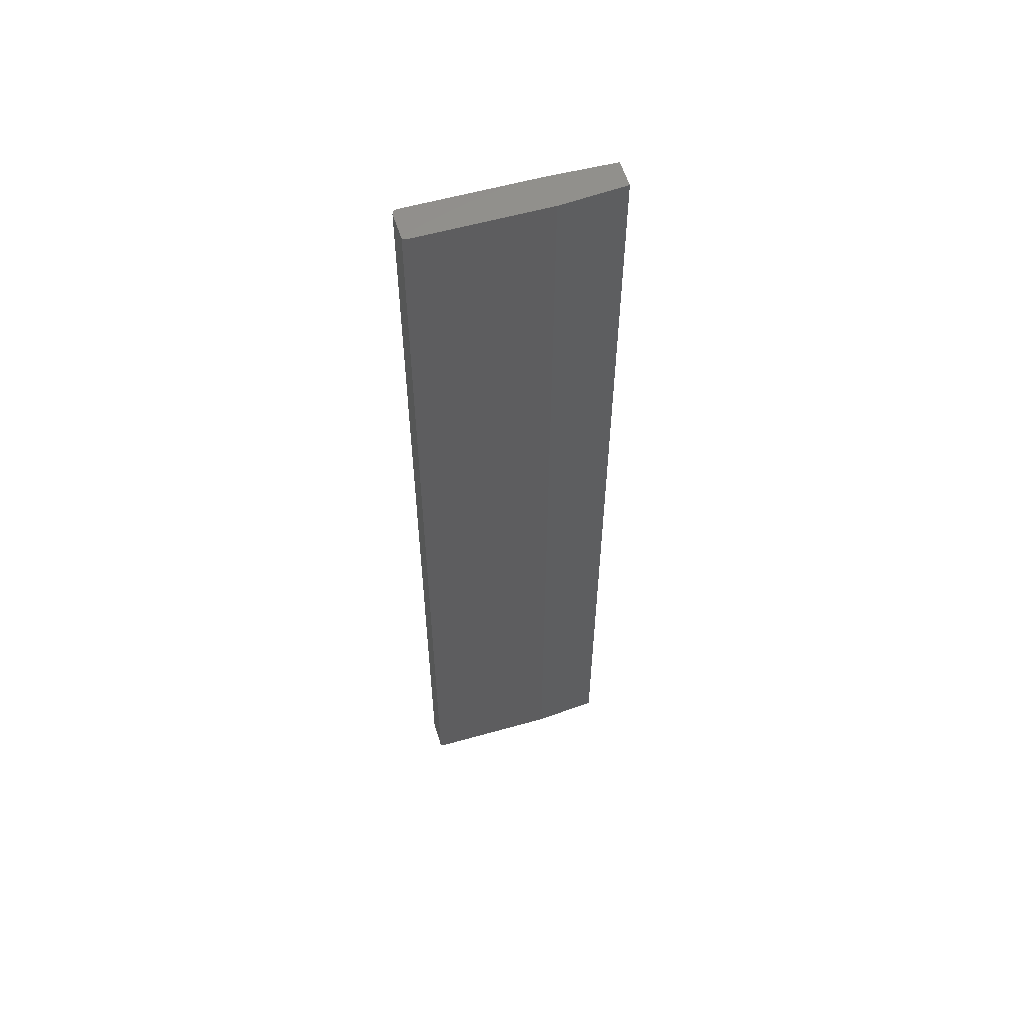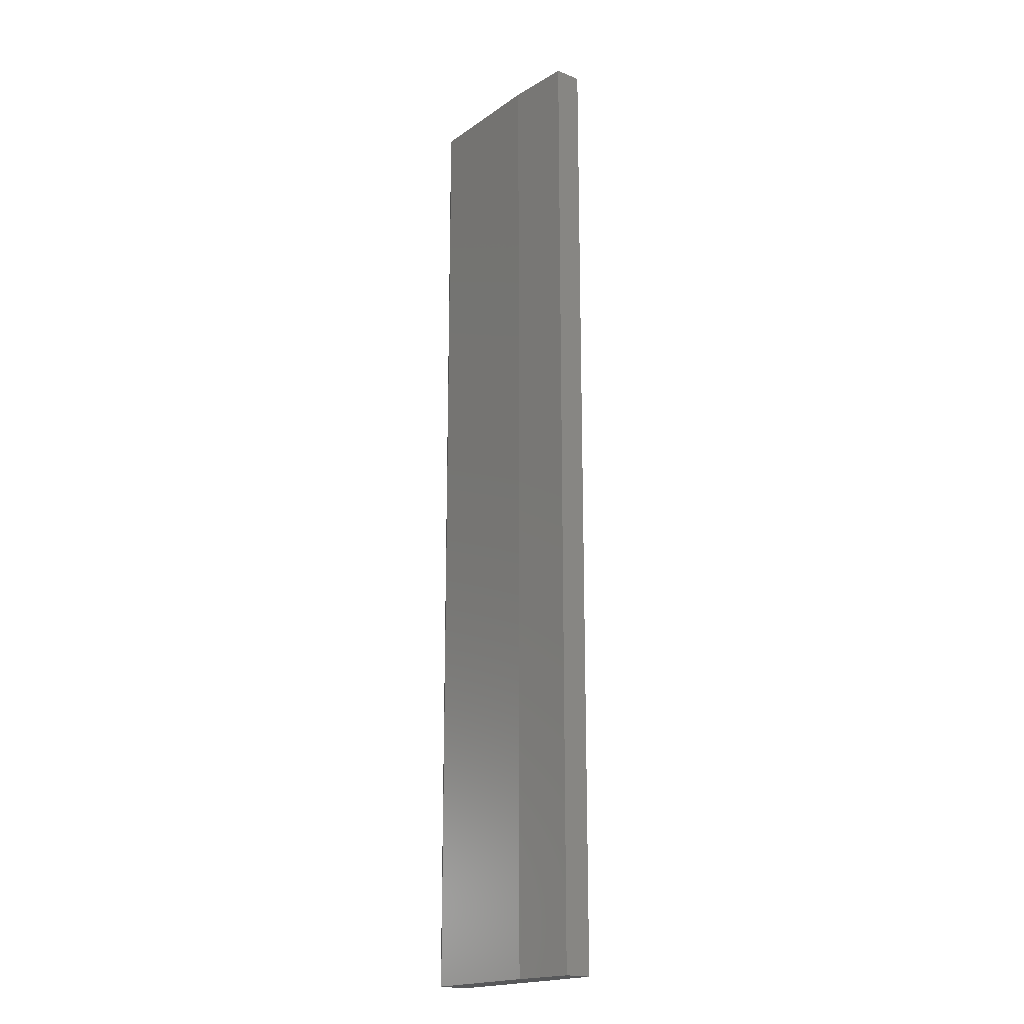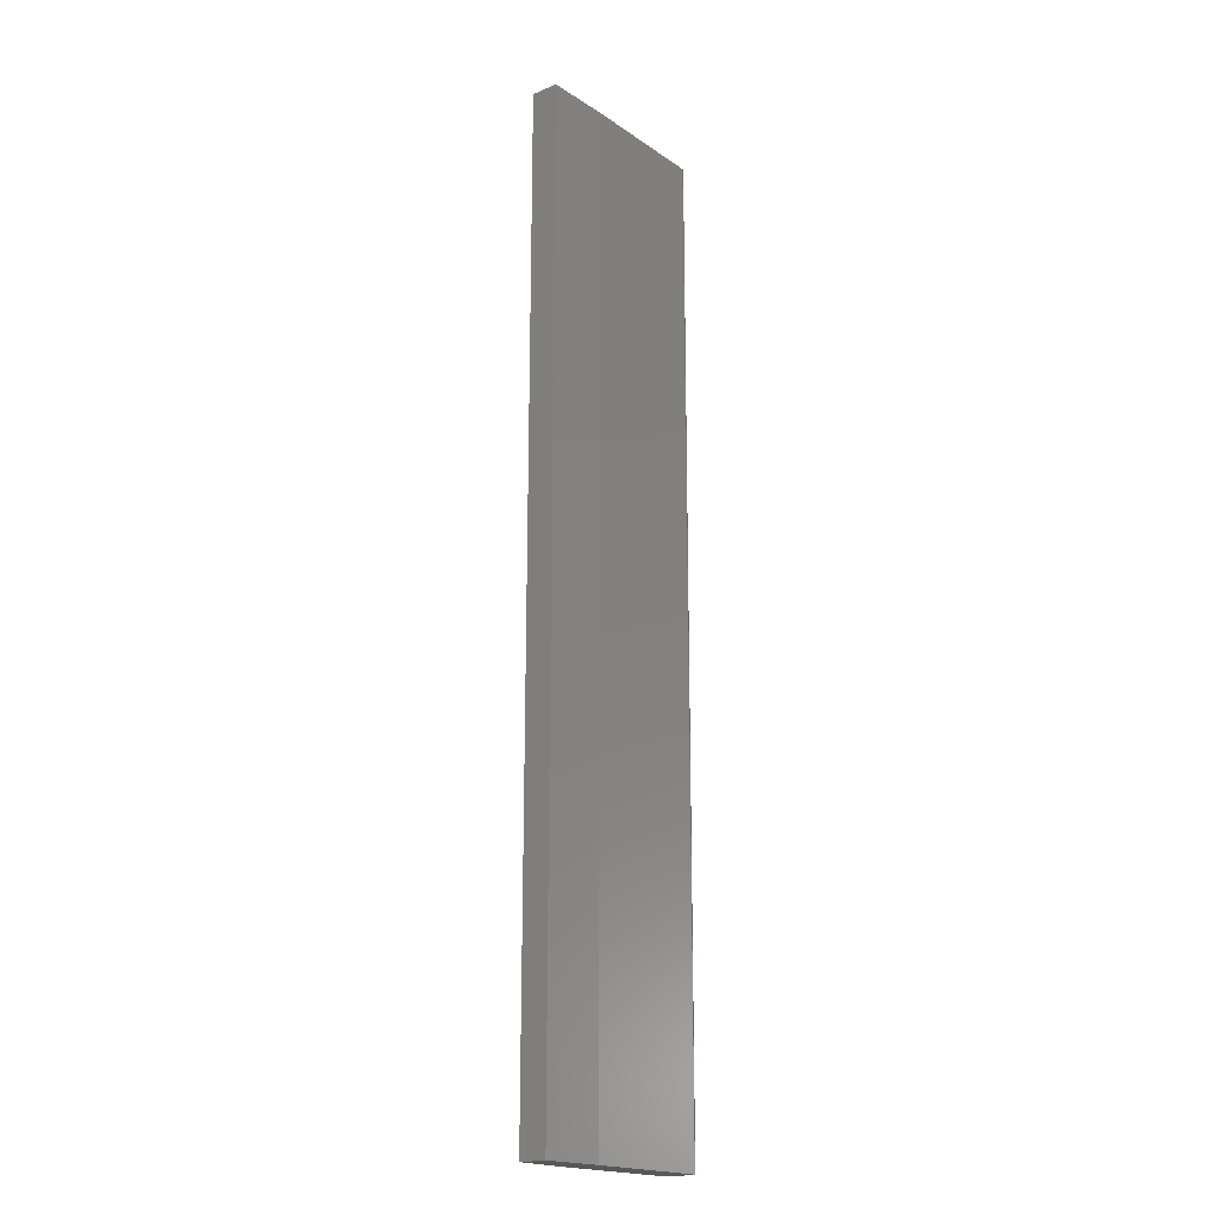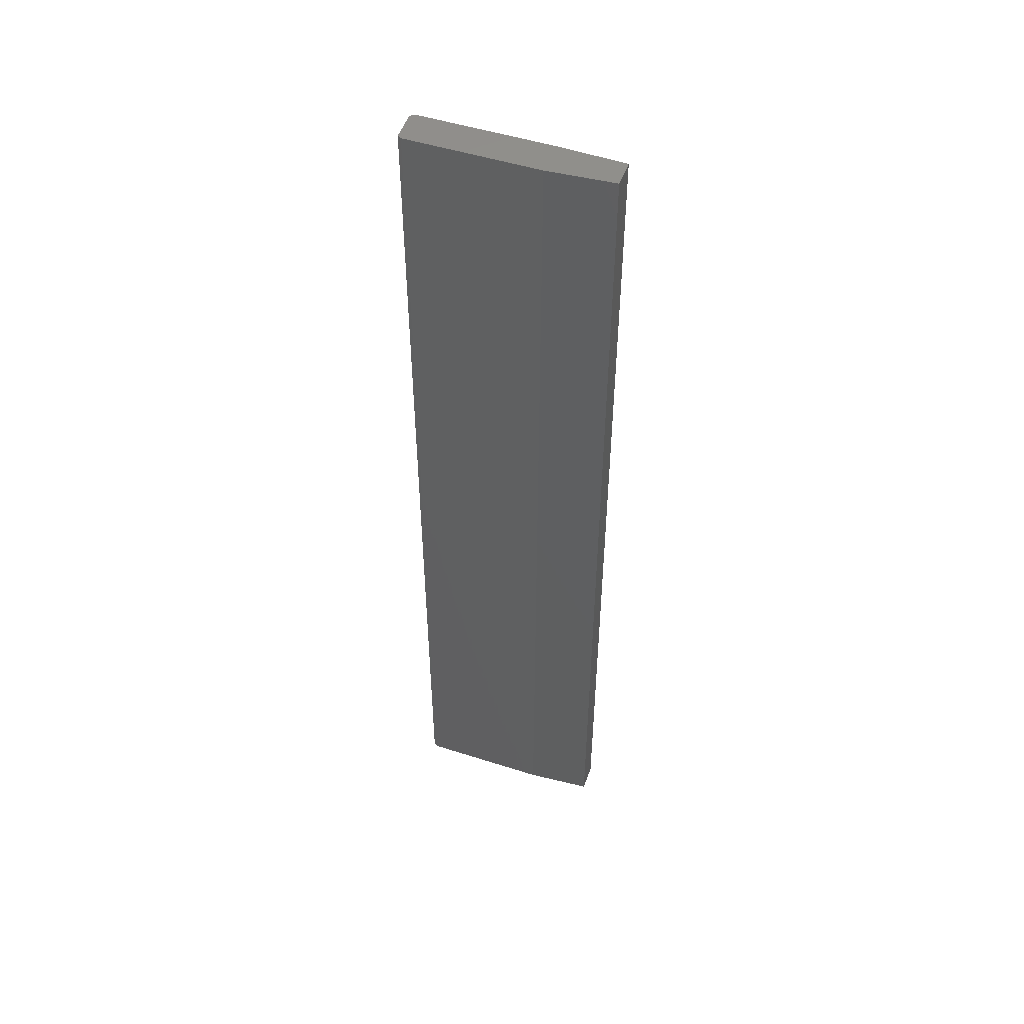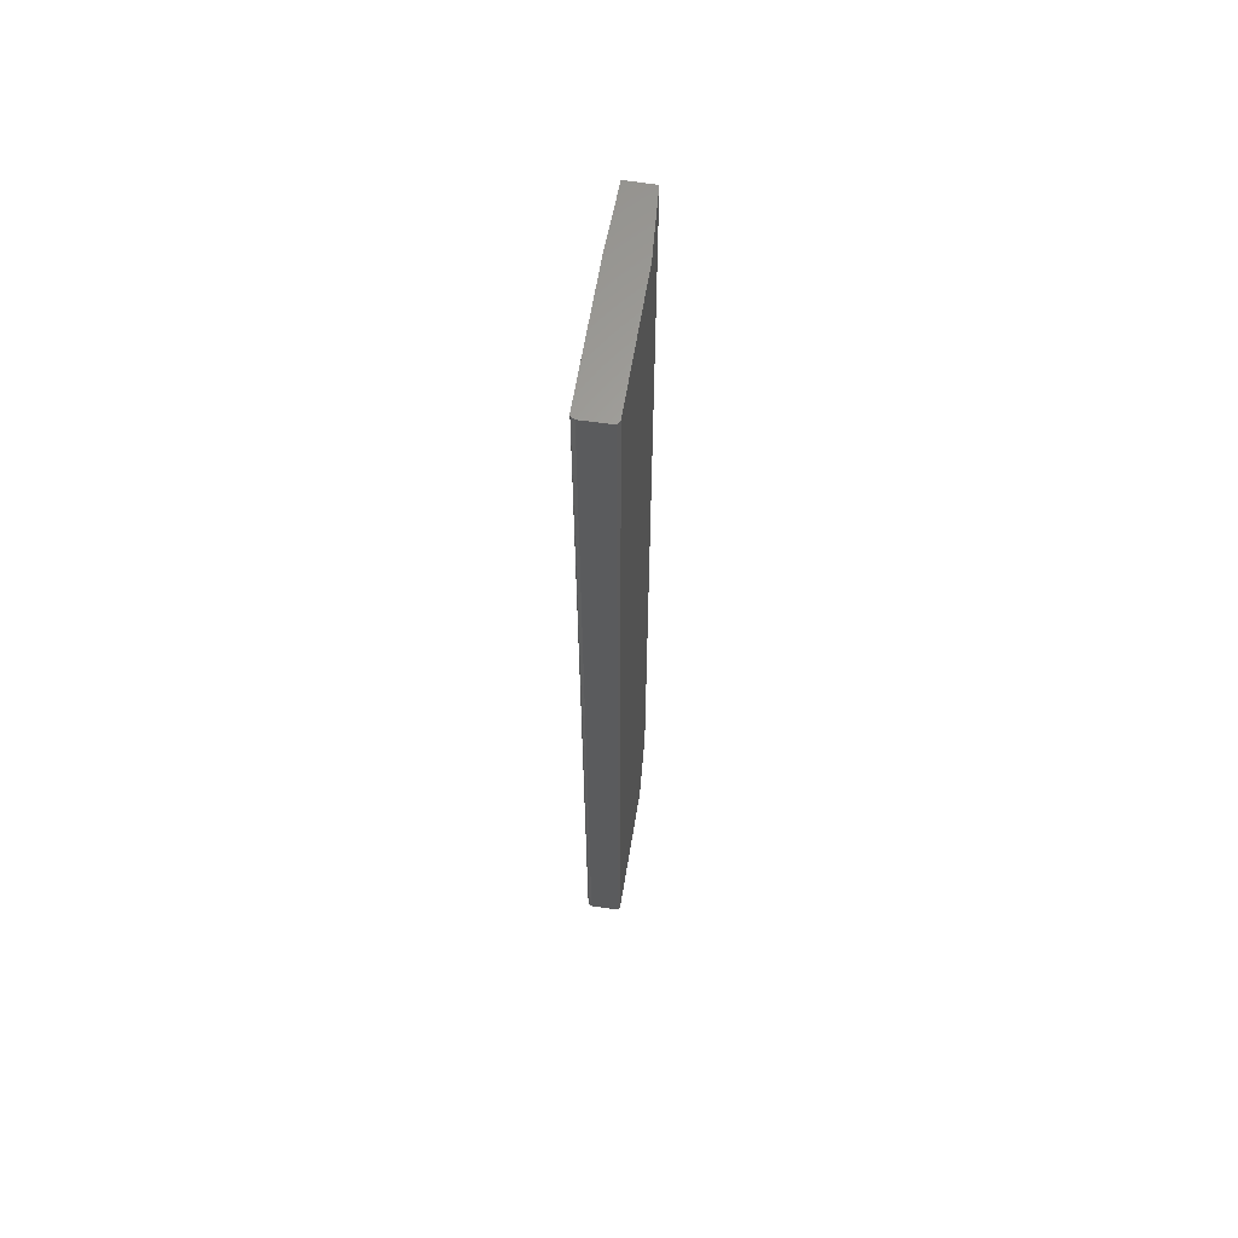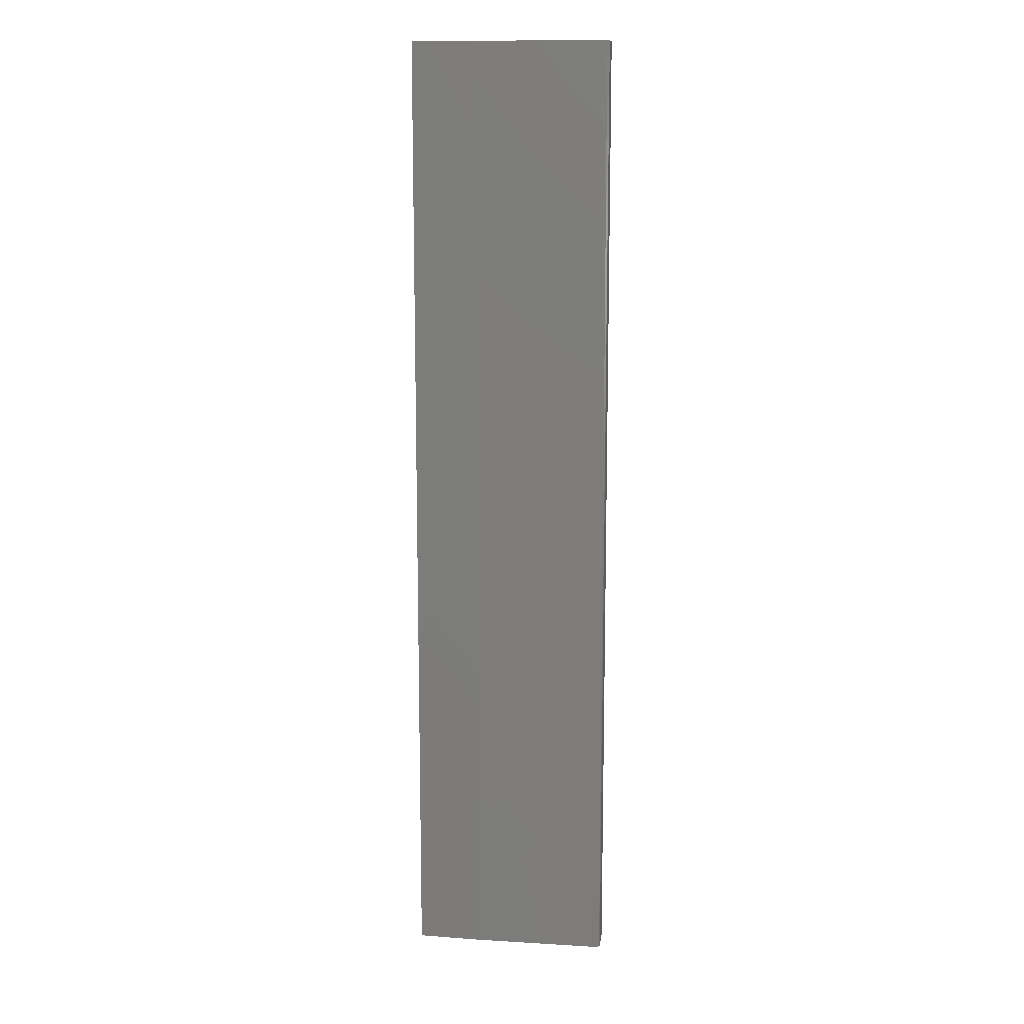
<metadata>
{"format":"stl","ext":"stl","renderer":"f3d","projection":"perspective","resolution":1024,"background":"white","views":[{"elev":57.4,"azim":-16.4,"up":"+Y"},{"elev":-18.6,"azim":52.6,"up":"+Y"},{"elev":-18.8,"azim":128.2,"up":"+Y"},{"elev":50.2,"azim":19.4,"up":"+Y"},{"elev":63.3,"azim":-80.6,"up":"+Y"},{"elev":12.2,"azim":-172.0,"up":"+Y"}]}
</metadata>
<code>
# stl→obj: 18 verts, 32 faces
v -0.001163 0.4553 0.4139
v -0.002855 0.4553 0.4168
v -0.002402 0.4553 0.439
v 0.00053 0.4553 0.4407
v 0.1038 0.4553 0.4407
v 0.156 0.4553 0.4367
v 0.156 0.4553 0.415
v 0.1054 0.4553 0.4134
v 0.00053 0.4553 0.4134
v 0.156 -0.3156 0.4367
v 0.156 -0.3156 0.415
v 0.1038 -0.3156 0.4407
v -0.002855 -0.3156 0.4168
v -0.002402 -0.3156 0.439
v 0.00053 -0.3156 0.4407
v 0.1054 -0.3156 0.4134
v 0.00053 -0.3156 0.4134
v -0.002402 -0.3156 0.4151
f 1 2 3
f 1 3 4
f 1 4 5
f 1 5 6
f 1 6 7
f 1 7 8
f 1 8 9
f 7 6 10
f 7 10 11
f 5 12 10
f 5 10 6
f 2 13 14
f 2 14 3
f 15 12 5
f 15 5 4
f 15 4 3
f 15 3 14
f 16 17 9
f 16 9 8
f 16 8 7
f 16 7 11
f 1 9 17
f 18 13 2
f 18 2 1
f 18 1 17
f 18 17 16
f 18 16 11
f 18 11 10
f 18 10 12
f 18 12 15
f 18 15 14
f 18 14 13

</code>
